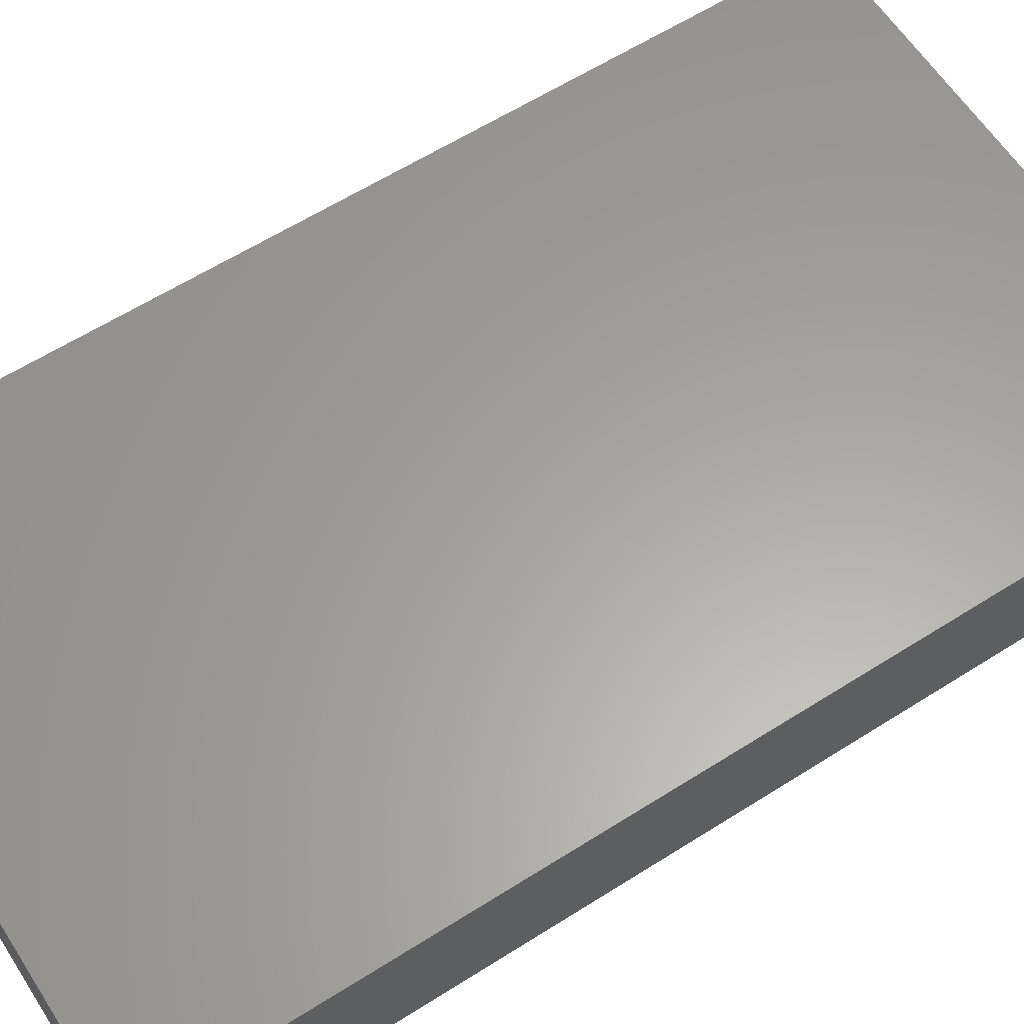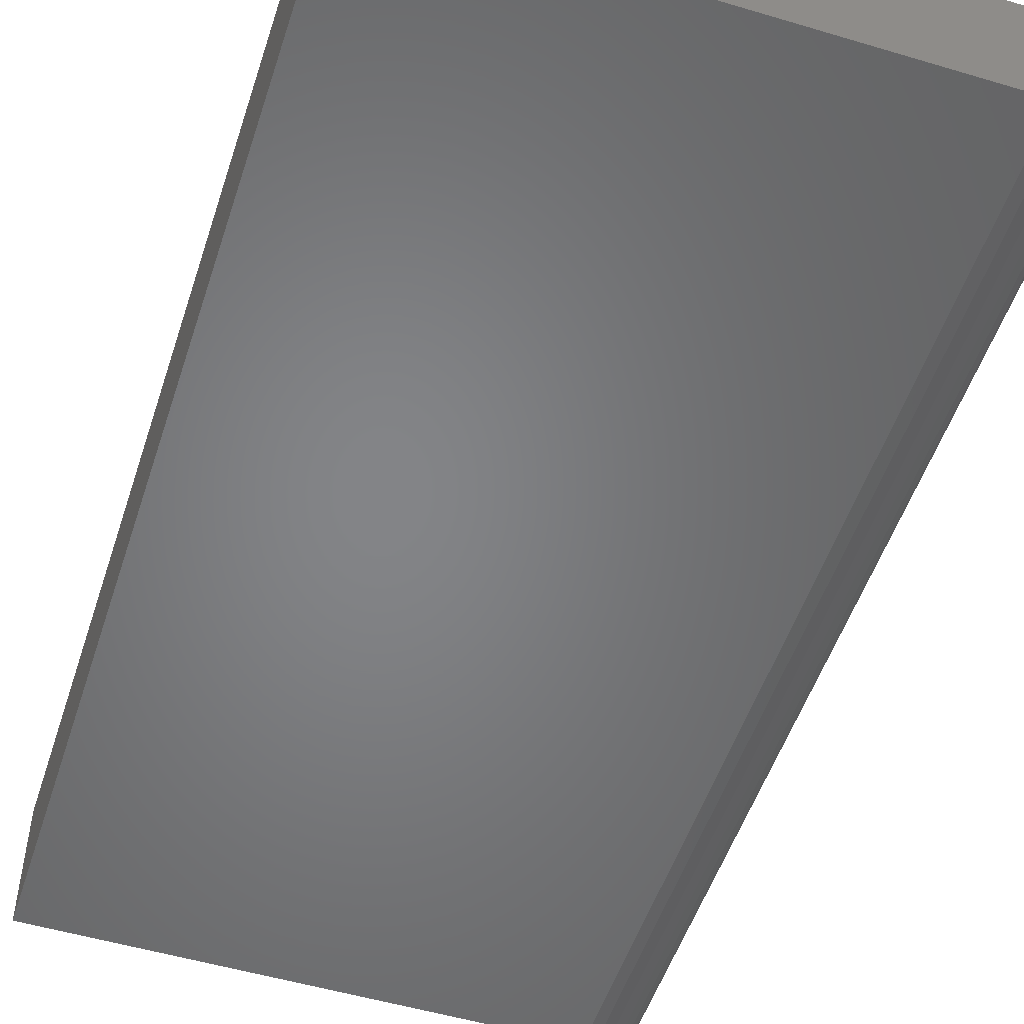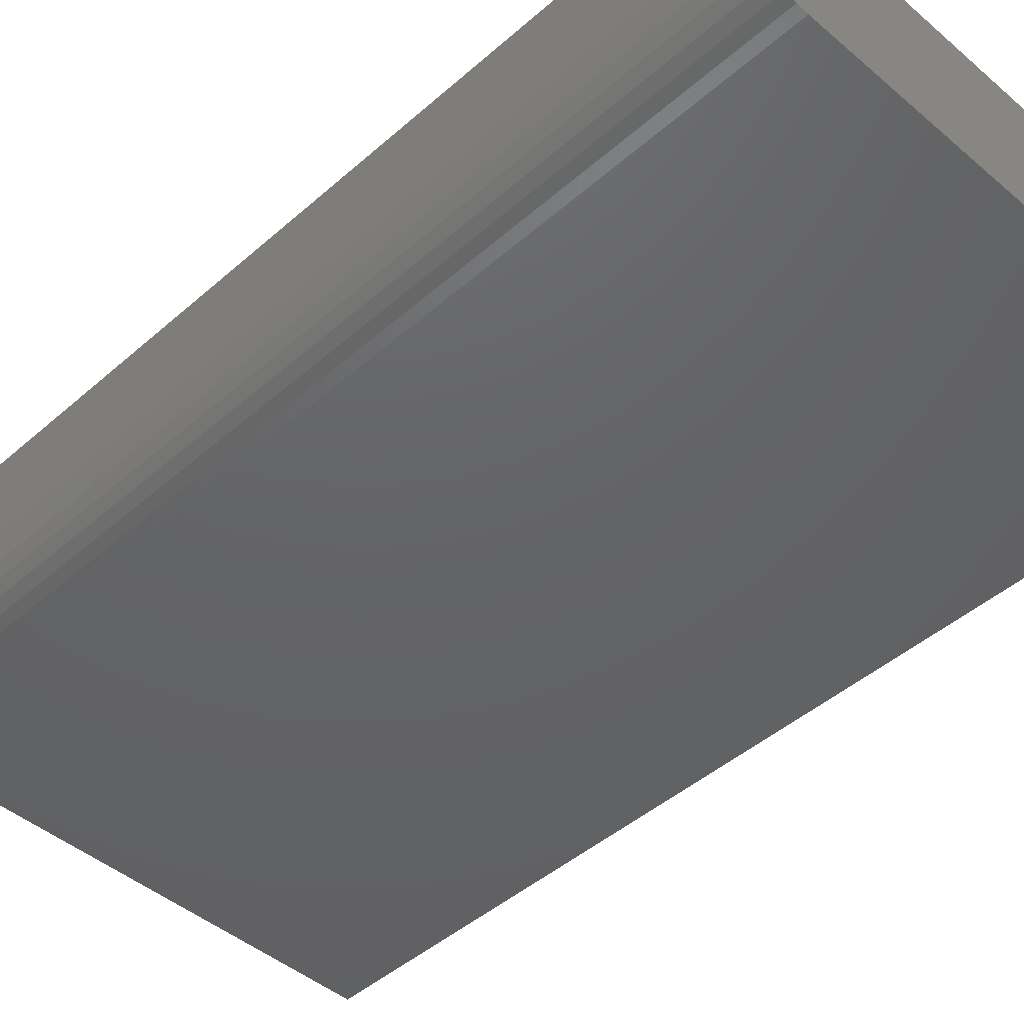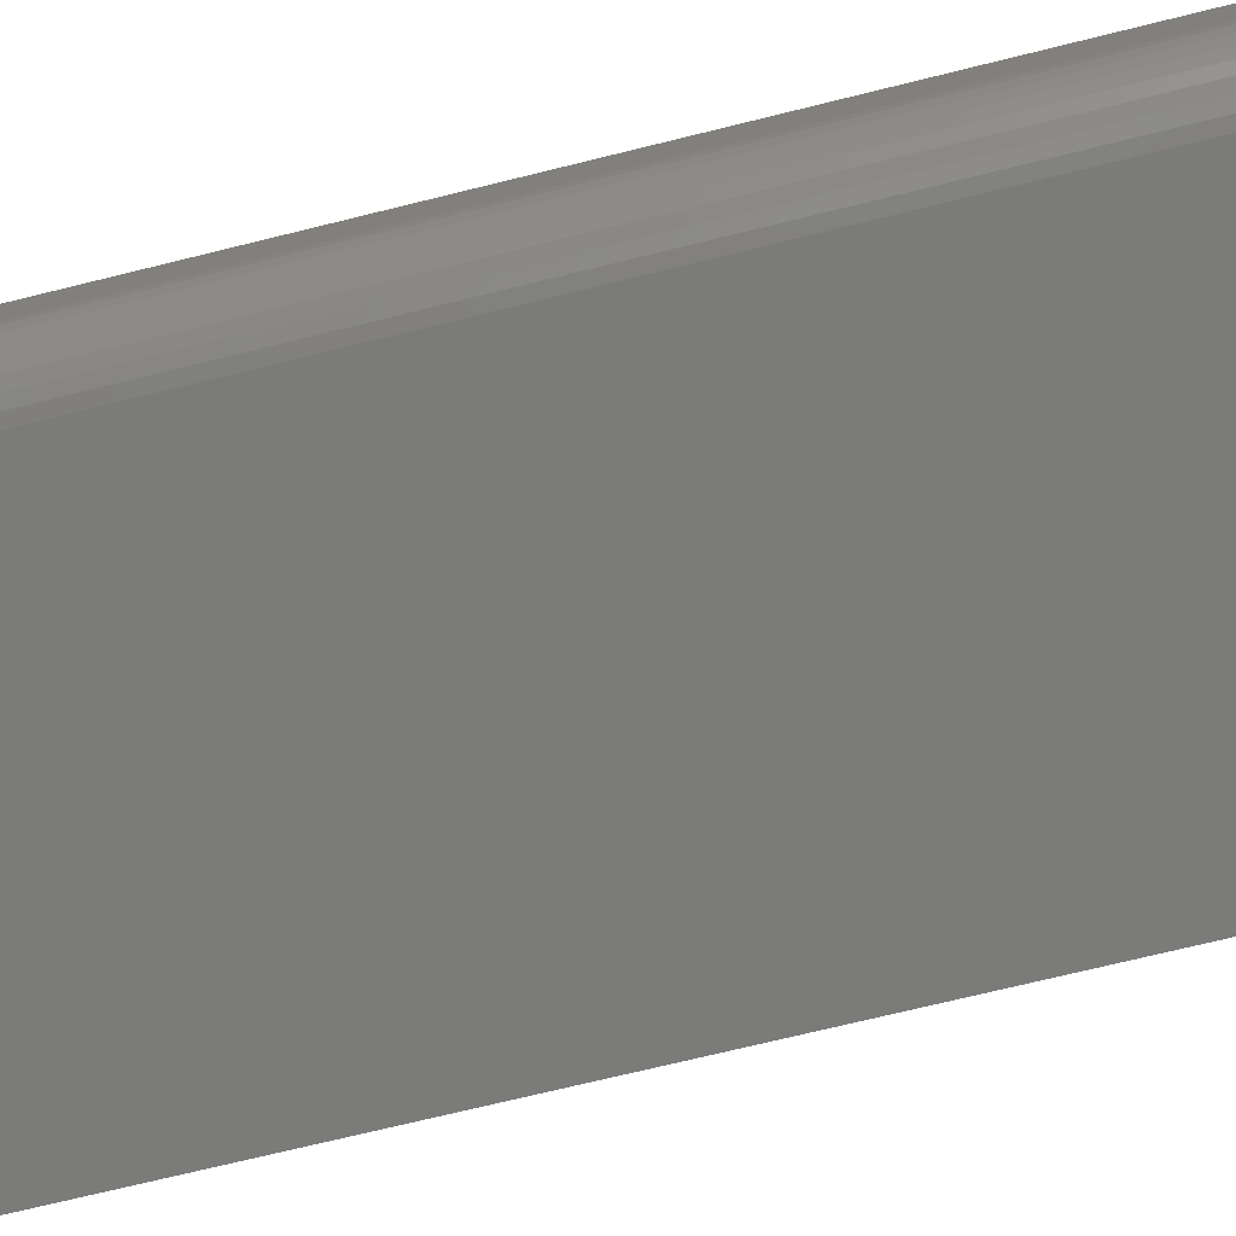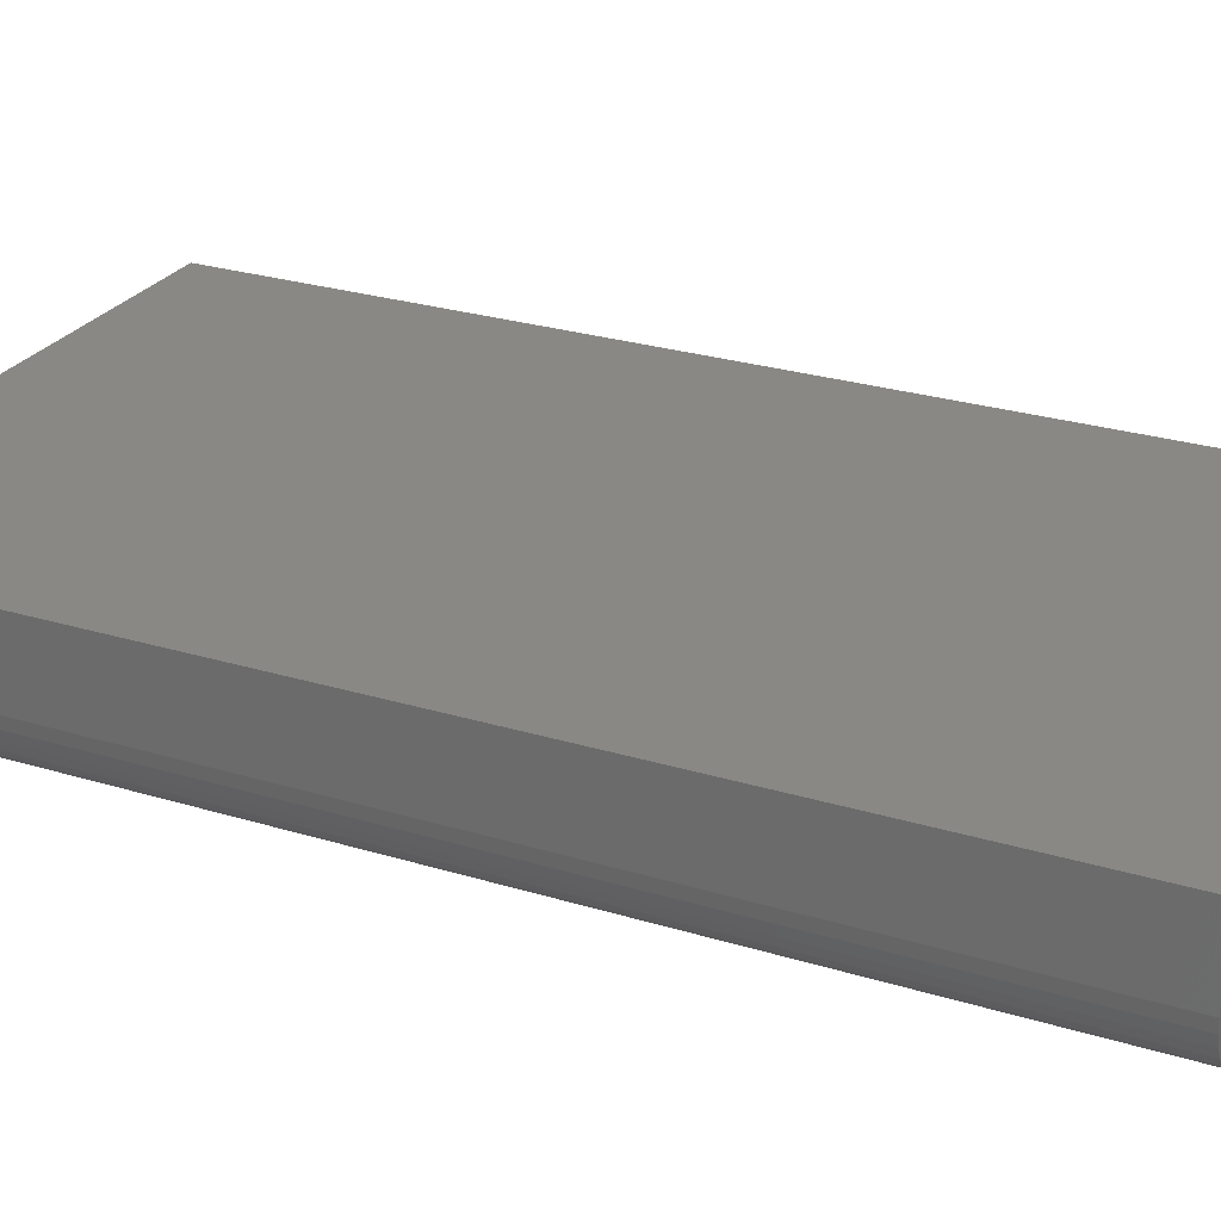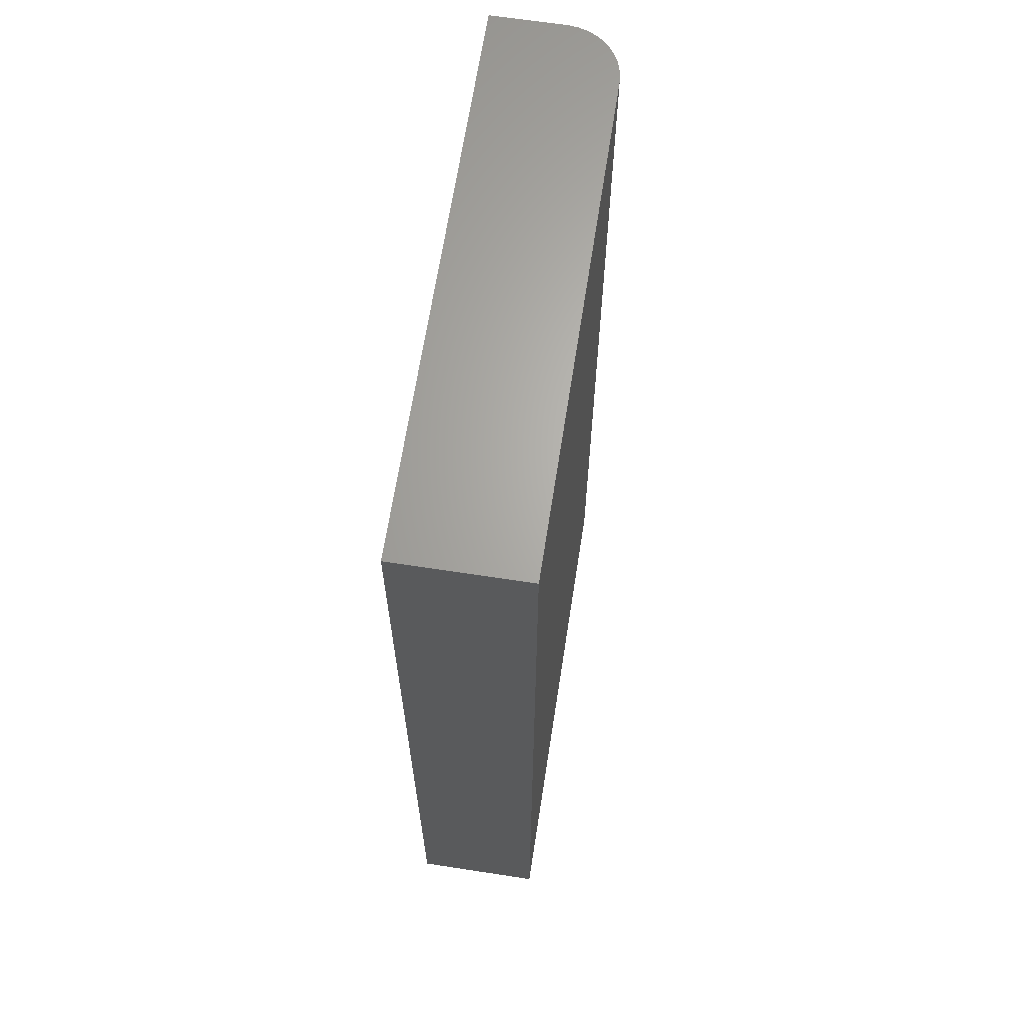
<metadata>
{"format":"stl","ext":"stl","renderer":"f3d","projection":"perspective","resolution":1024,"background":"white","views":[{"elev":61.5,"azim":-122.8,"up":"+Y"},{"elev":-52.0,"azim":-17.9,"up":"+Y"},{"elev":-45.2,"azim":135.4,"up":"+Y"},{"elev":-74.2,"azim":103.7,"up":"+Y"},{"elev":26.2,"azim":116.0,"up":"+Y"},{"elev":65.7,"azim":-81.2,"up":"+Z"}]}
</metadata>
<code>
# stl→obj: 24 verts, 44 faces
v -0.3828 -0.1797 -0.6016
v 0.3073 -0.1797 -0.6016
v -0.3828 -0.1797 0.75
v 0.3073 -0.1797 0.75
v 0.3226 -0.1782 0.75
v 0.3372 -0.1737 0.75
v 0.3507 -0.1665 0.75
v 0.3626 -0.1568 0.75
v 0.3723 -0.145 0.75
v 0.3795 -0.1315 0.75
v 0.3839 -0.1168 0.75
v 0.3854 -0.1016 0.75
v 0.3854 1.927e-16 0.75
v -0.3828 1.501e-16 0.75
v 0.3854 -0.1016 -0.6016
v 0.3854 4.265e-17 -0.6016
v 0.3839 -0.1168 -0.6016
v 0.3795 -0.1315 -0.6016
v 0.3723 -0.145 -0.6016
v 0.3626 -0.1568 -0.6016
v 0.3507 -0.1665 -0.6016
v 0.3372 -0.1737 -0.6016
v 0.3226 -0.1782 -0.6016
v -0.3828 0 -0.6016
f 1 2 3
f 3 2 4
f 4 5 6
f 4 6 7
f 4 7 8
f 4 8 9
f 4 9 10
f 4 10 11
f 4 11 12
f 4 12 13
f 4 13 14
f 4 14 3
f 15 16 12
f 12 16 13
f 16 15 17
f 16 17 18
f 16 18 19
f 16 19 20
f 16 20 21
f 16 21 22
f 16 22 23
f 16 23 2
f 16 2 1
f 16 1 24
f 15 12 17
f 17 12 11
f 17 11 18
f 18 11 10
f 18 10 19
f 19 10 9
f 19 9 20
f 20 9 8
f 20 8 21
f 21 8 7
f 21 7 22
f 22 7 6
f 22 6 23
f 23 6 5
f 23 5 2
f 2 5 4
f 24 14 16
f 16 14 13
f 3 14 1
f 1 14 24

</code>
